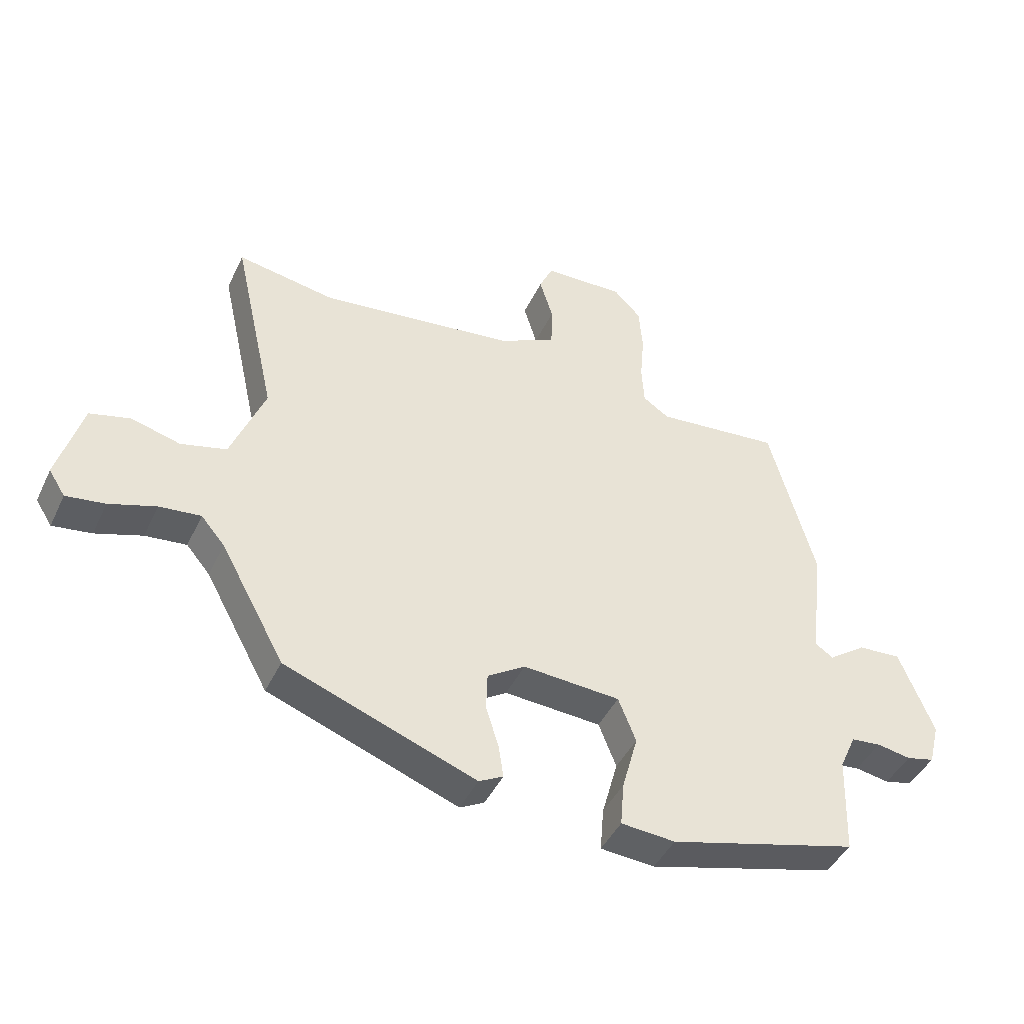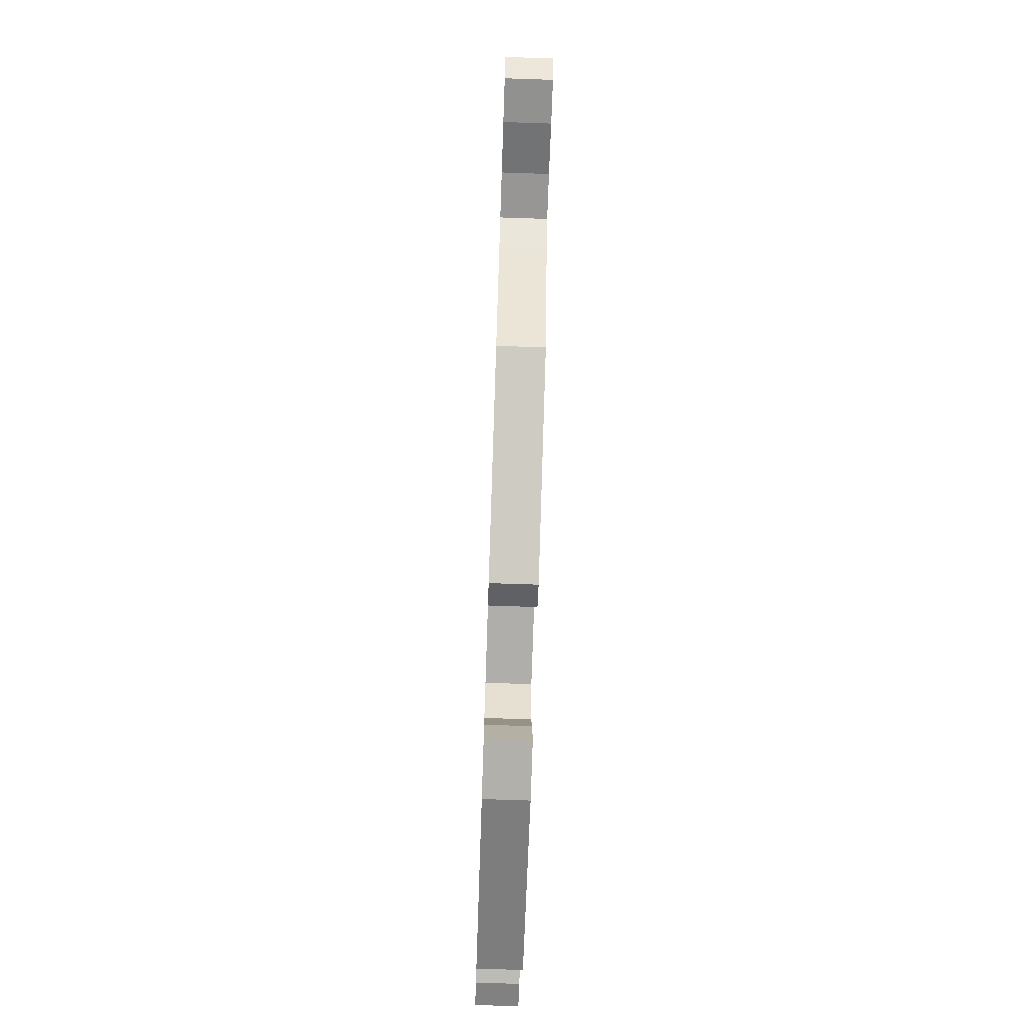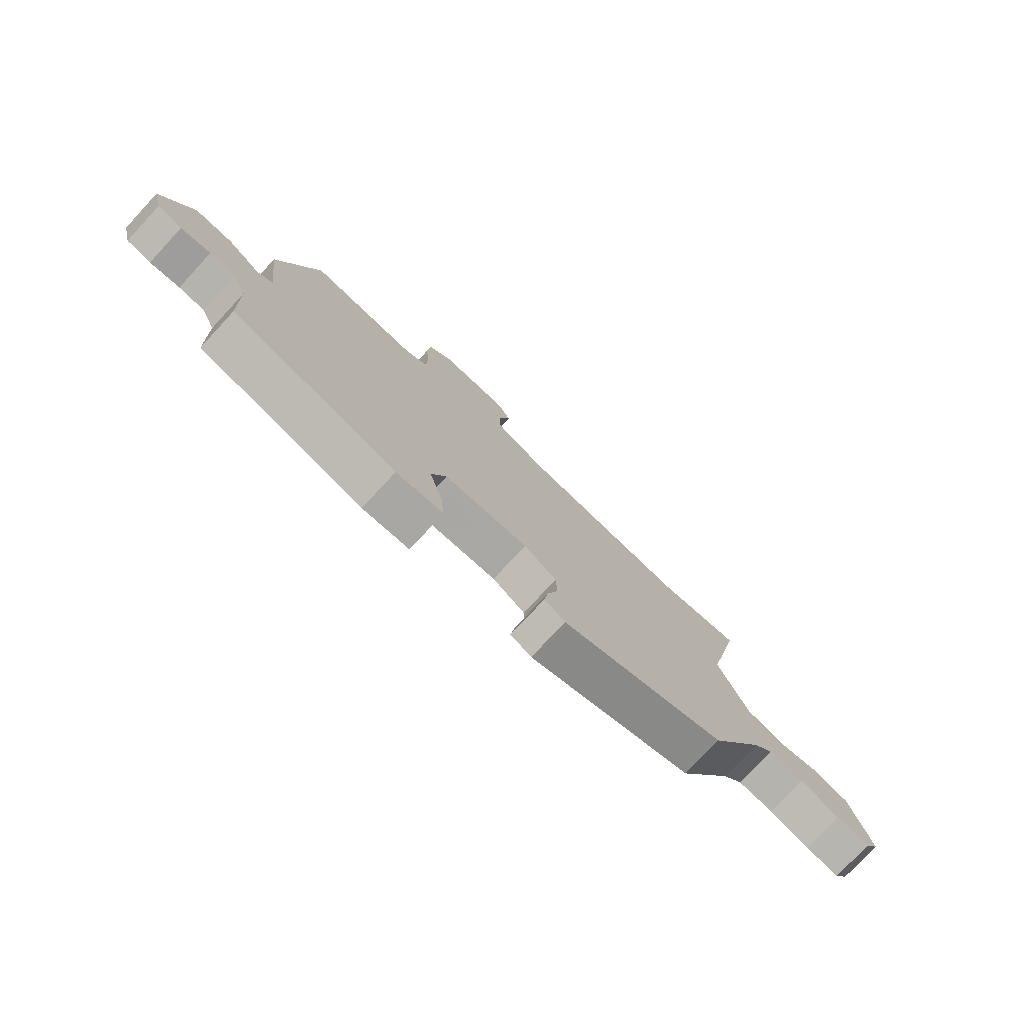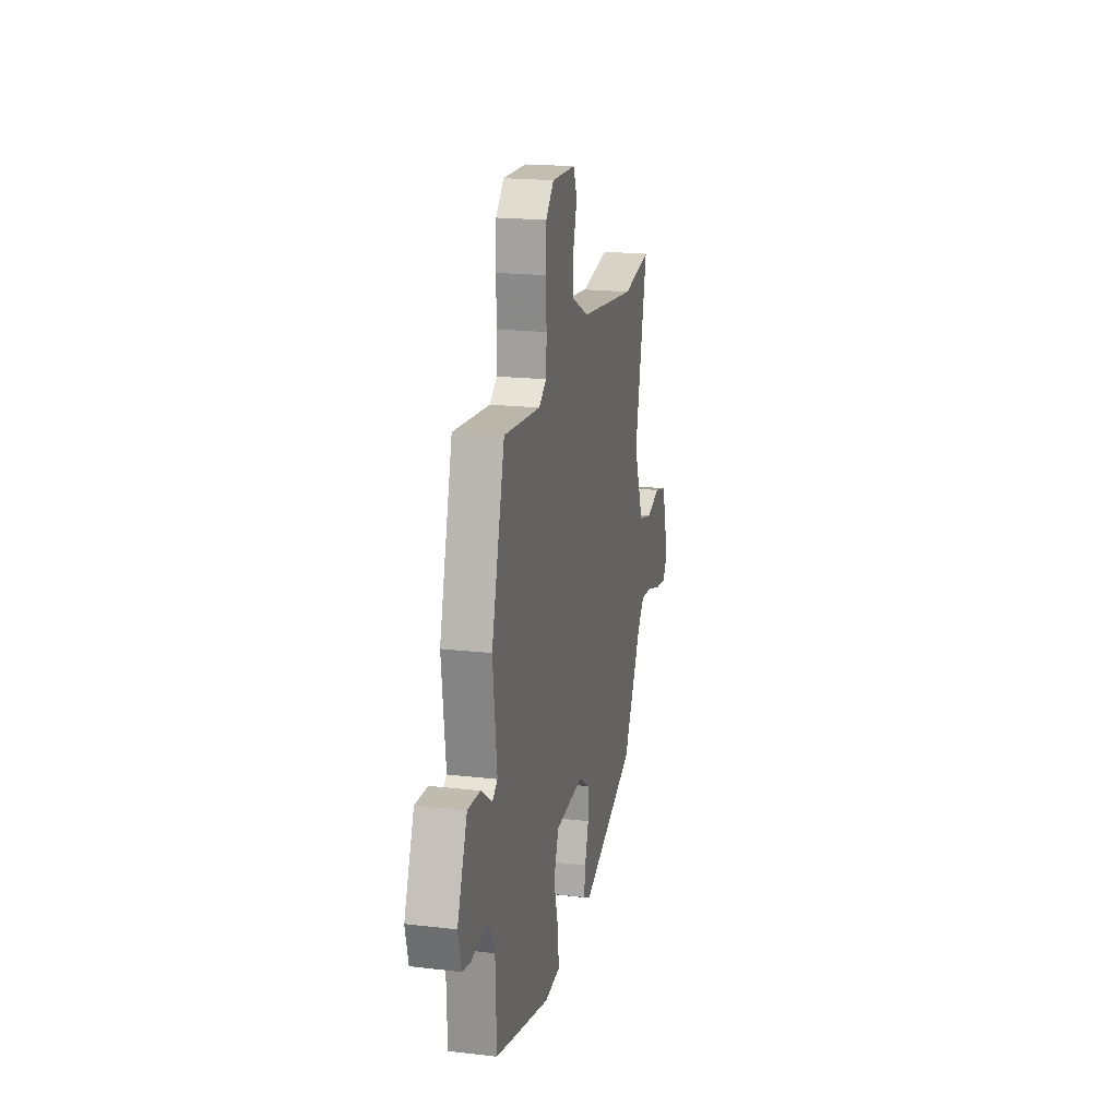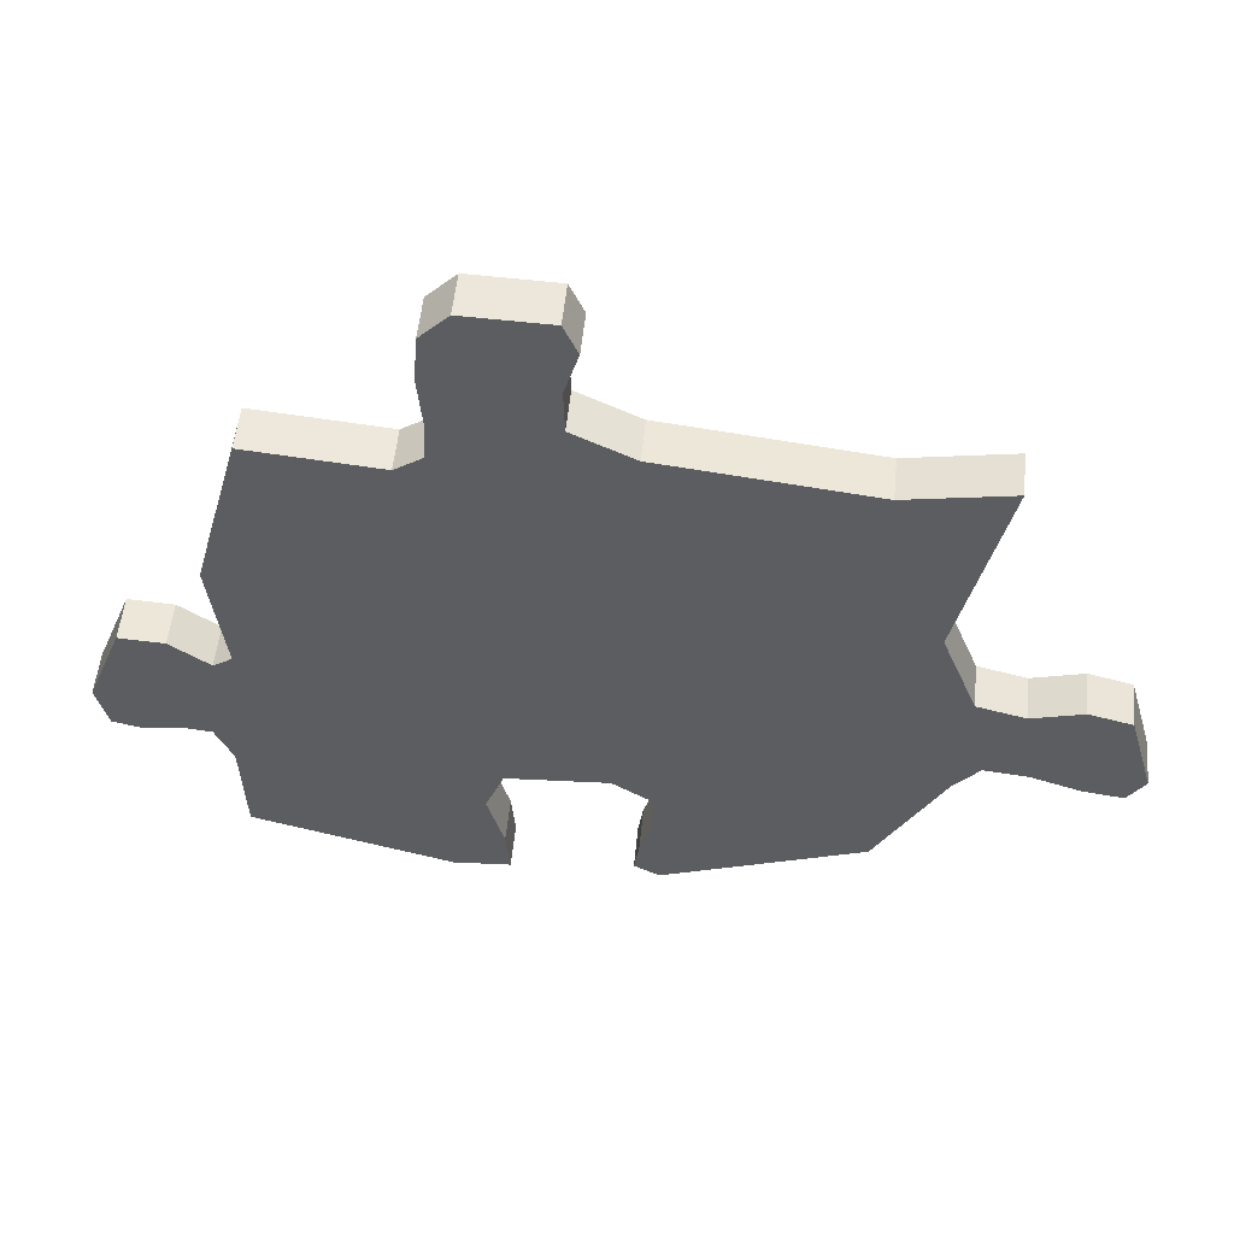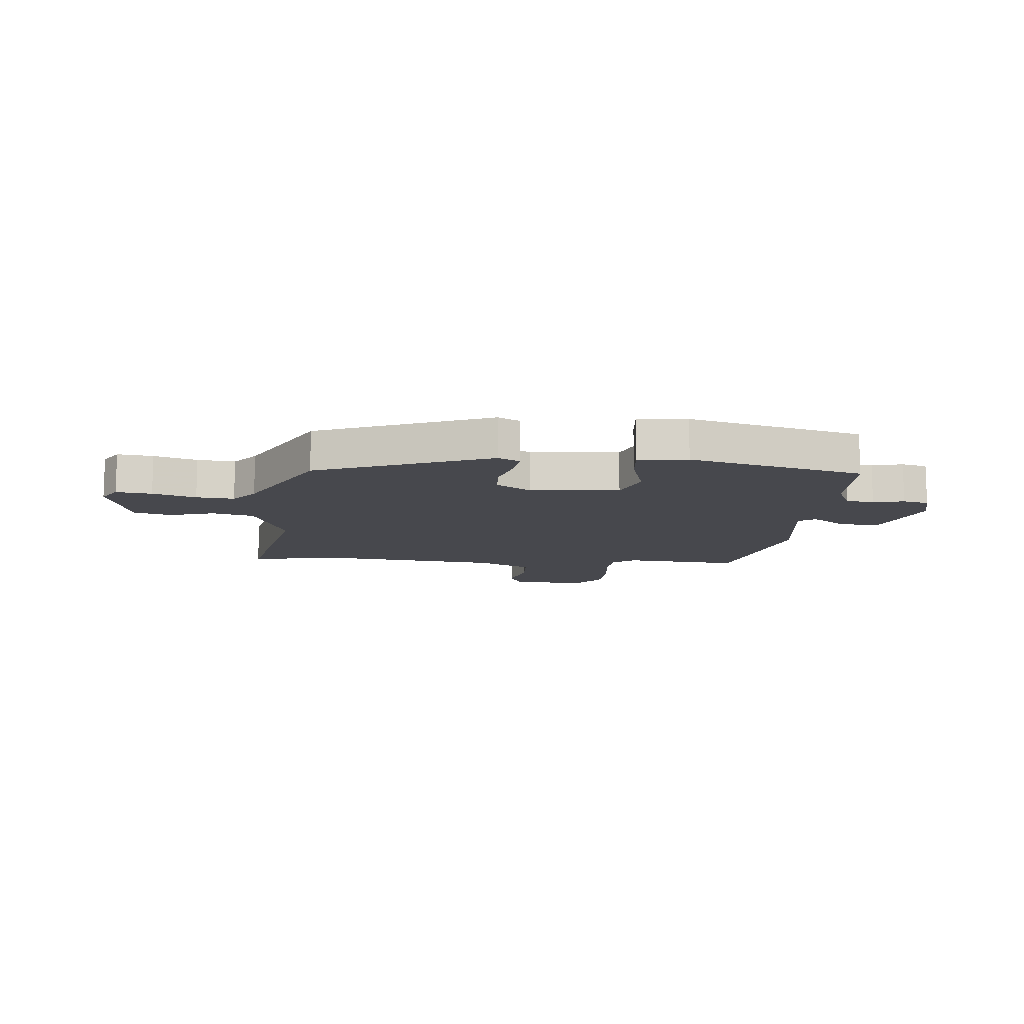
<metadata>
{"format":"obj","ext":"obj","renderer":"f3d","projection":"perspective","resolution":1024,"background":"white","views":[{"elev":-43.9,"azim":155.8,"up":"+Z"},{"elev":-73.9,"azim":88.1,"up":"+Z"},{"elev":-77.2,"azim":-42.9,"up":"+Z"},{"elev":19.1,"azim":-77.7,"up":"+Z"},{"elev":52.7,"azim":5.7,"up":"+Z"},{"elev":-11.8,"azim":175.7,"up":"+Y"}]}
</metadata>
<code>
v 0.436 0.07 -0.339
v 0.122 0.07 -0.456
v 0.082 0.07 -0.435
v 0.09 0.07 -0.382
v 0.111 0.07 -0.314
v 0.109 0.07 -0.252
v 0.047 0.07 -0.212
v -0.113 0.07 -0.223
v -0.142 0.07 -0.296
v -0.116 0.07 -0.39
v -0.11 0.07 -0.462
v -0.199 0.07 -0.469
v -0.51 0.07 -0.387
v -0.516 0.07 -0.224
v -0.543 0.07 -0.164
v -0.592 0.07 -0.159
v -0.648 0.07 -0.169
v -0.694 0.07 -0.158
v -0.712 0.07 -0.088
v -0.656 0.07 0.052
v -0.585 0.07 0.048
v -0.523 0.07 0.004
v -0.493 0.07 0.024
v -0.516 0.07 0.213
v -0.441 0.07 0.486
v -0.235 0.07 0.467
v -0.192 0.07 0.496
v -0.188 0.07 0.562
v -0.195 0.07 0.643
v -0.189 0.07 0.718
v -0.144 0.07 0.764
v -0.011 0.07 0.76
v 0.011 0.07 0.711
v -0.011 0.07 0.639
v -0.009 0.07 0.568
v 0.086 0.07 0.522
v 0.409 0.07 0.484
v 0.57 0.07 0.512
v 0.499 0.07 0.195
v 0.555 0.07 0.054
v 0.63 0.07 0.035
v 0.71 0.07 0.057
v 0.777 0.07 0.04
v 0.817 0.07 -0.099
v 0.79 0.07 -0.141
v 0.726 0.07 -0.132
v 0.649 0.07 -0.107
v 0.581 0.07 -0.1
v 0.542 0.07 -0.146
v 0.436 0 -0.339
v 0.122 0 -0.456
v 0.082 0 -0.435
v 0.09 0 -0.382
v 0.111 0 -0.314
v 0.109 0 -0.252
v 0.047 0 -0.212
v -0.113 0 -0.223
v -0.142 0 -0.296
v -0.116 0 -0.39
v -0.11 0 -0.462
v -0.199 0 -0.469
v -0.51 0 -0.387
v -0.516 0 -0.224
v -0.543 0 -0.164
v -0.592 0 -0.159
v -0.648 0 -0.169
v -0.694 0 -0.158
v -0.712 0 -0.088
v -0.656 0 0.052
v -0.585 0 0.048
v -0.523 0 0.004
v -0.493 0 0.024
v -0.516 0 0.213
v -0.441 0 0.486
v -0.235 0 0.467
v -0.192 0 0.496
v -0.188 0 0.562
v -0.195 0 0.643
v -0.189 0 0.718
v -0.144 0 0.764
v -0.011 0 0.76
v 0.011 0 0.711
v -0.011 0 0.639
v -0.009 0 0.568
v 0.086 0 0.522
v 0.409 0 0.484
v 0.57 0 0.512
v 0.499 0 0.195
v 0.555 0 0.054
v 0.63 0 0.035
v 0.71 0 0.057
v 0.777 0 0.04
v 0.817 0 -0.099
v 0.79 0 -0.141
v 0.726 0 -0.132
v 0.649 0 -0.107
v 0.581 0 -0.1
v 0.542 0 -0.146
f 44 45 46 47
f 44 47 48
f 41 42 43 44
f 40 41 44 48
f 39 40 48 49
f 37 38 39
f 36 37 39 49
f 31 32 33 34
f 31 34 35
f 28 29 30 31
f 27 28 31 35
f 26 27 35 36
f 23 24 25 26
f 19 20 21 22
f 17 18 19 22
f 16 17 22 23
f 15 16 23 26
f 11 12 13 14
f 9 10 11 14
f 8 9 14 15
f 7 8 15 26
f 2 3 4 5
f 2 5 6
f 1 2 6
f 7 26 36 49
f 1 6 7 49
f 96 95 94 93
f 97 96 93
f 93 92 91 90
f 97 93 90 89
f 98 97 89 88
f 88 87 86
f 98 88 86 85
f 83 82 81 80
f 84 83 80
f 80 79 78 77
f 84 80 77 76
f 85 84 76 75
f 75 74 73 72
f 71 70 69 68
f 71 68 67 66
f 72 71 66 65
f 75 72 65 64
f 63 62 61 60
f 63 60 59 58
f 64 63 58 57
f 75 64 57 56
f 54 53 52 51
f 55 54 51
f 55 51 50
f 98 85 75 56
f 98 56 55 50
f 1 50 51 2
f 2 51 52 3
f 3 52 53 4
f 4 53 54 5
f 5 54 55 6
f 6 55 56 7
f 7 56 57 8
f 8 57 58 9
f 9 58 59 10
f 10 59 60 11
f 11 60 61 12
f 12 61 62 13
f 13 62 63 14
f 14 63 64 15
f 15 64 65 16
f 16 65 66 17
f 17 66 67 18
f 18 67 68 19
f 19 68 69 20
f 20 69 70 21
f 21 70 71 22
f 22 71 72 23
f 23 72 73 24
f 24 73 74 25
f 25 74 75 26
f 26 75 76 27
f 27 76 77 28
f 28 77 78 29
f 29 78 79 30
f 30 79 80 31
f 31 80 81 32
f 32 81 82 33
f 33 82 83 34
f 34 83 84 35
f 35 84 85 36
f 36 85 86 37
f 37 86 87 38
f 38 87 88 39
f 39 88 89 40
f 40 89 90 41
f 41 90 91 42
f 42 91 92 43
f 43 92 93 44
f 44 93 94 45
f 45 94 95 46
f 46 95 96 47
f 47 96 97 48
f 48 97 98 49
f 49 98 50 1

</code>
